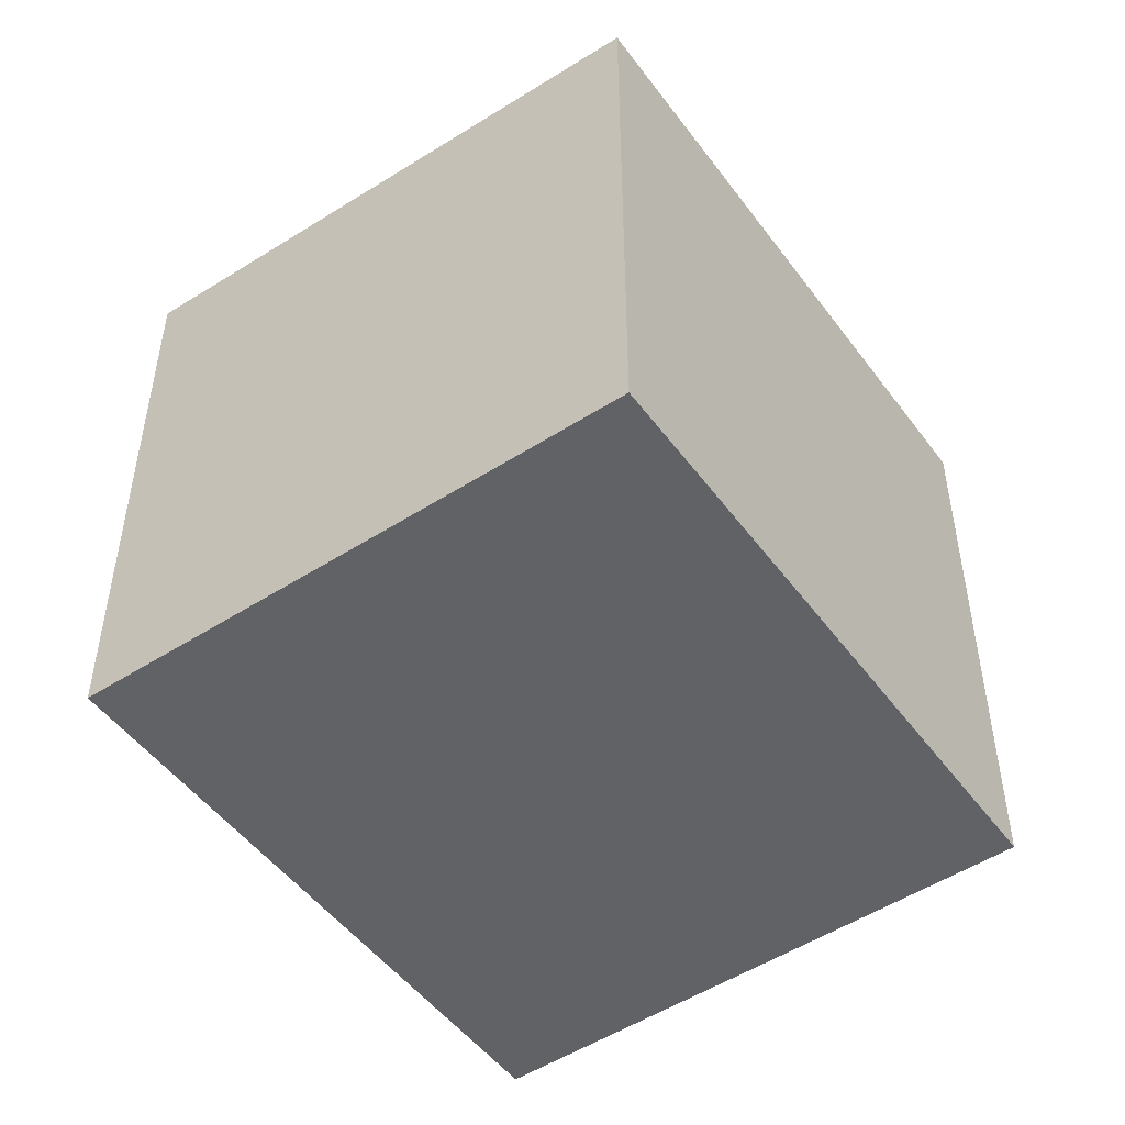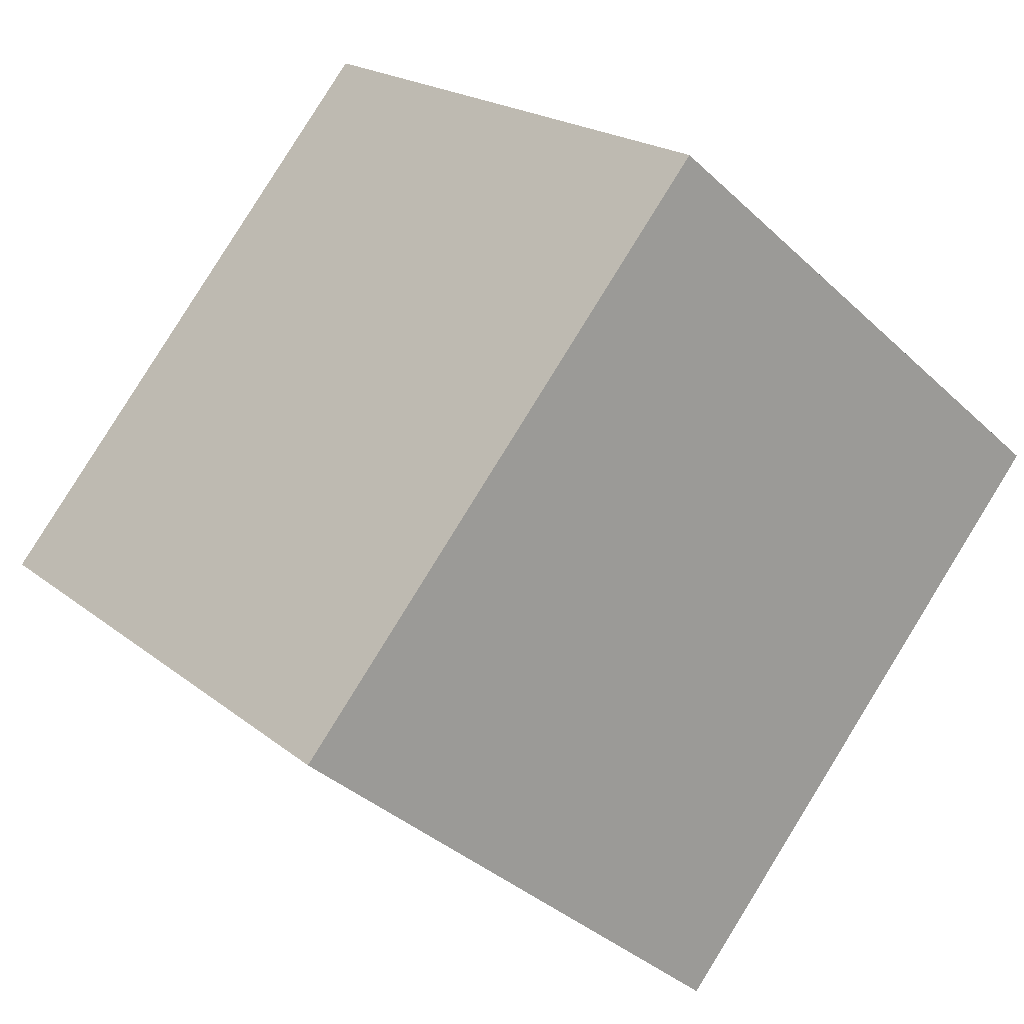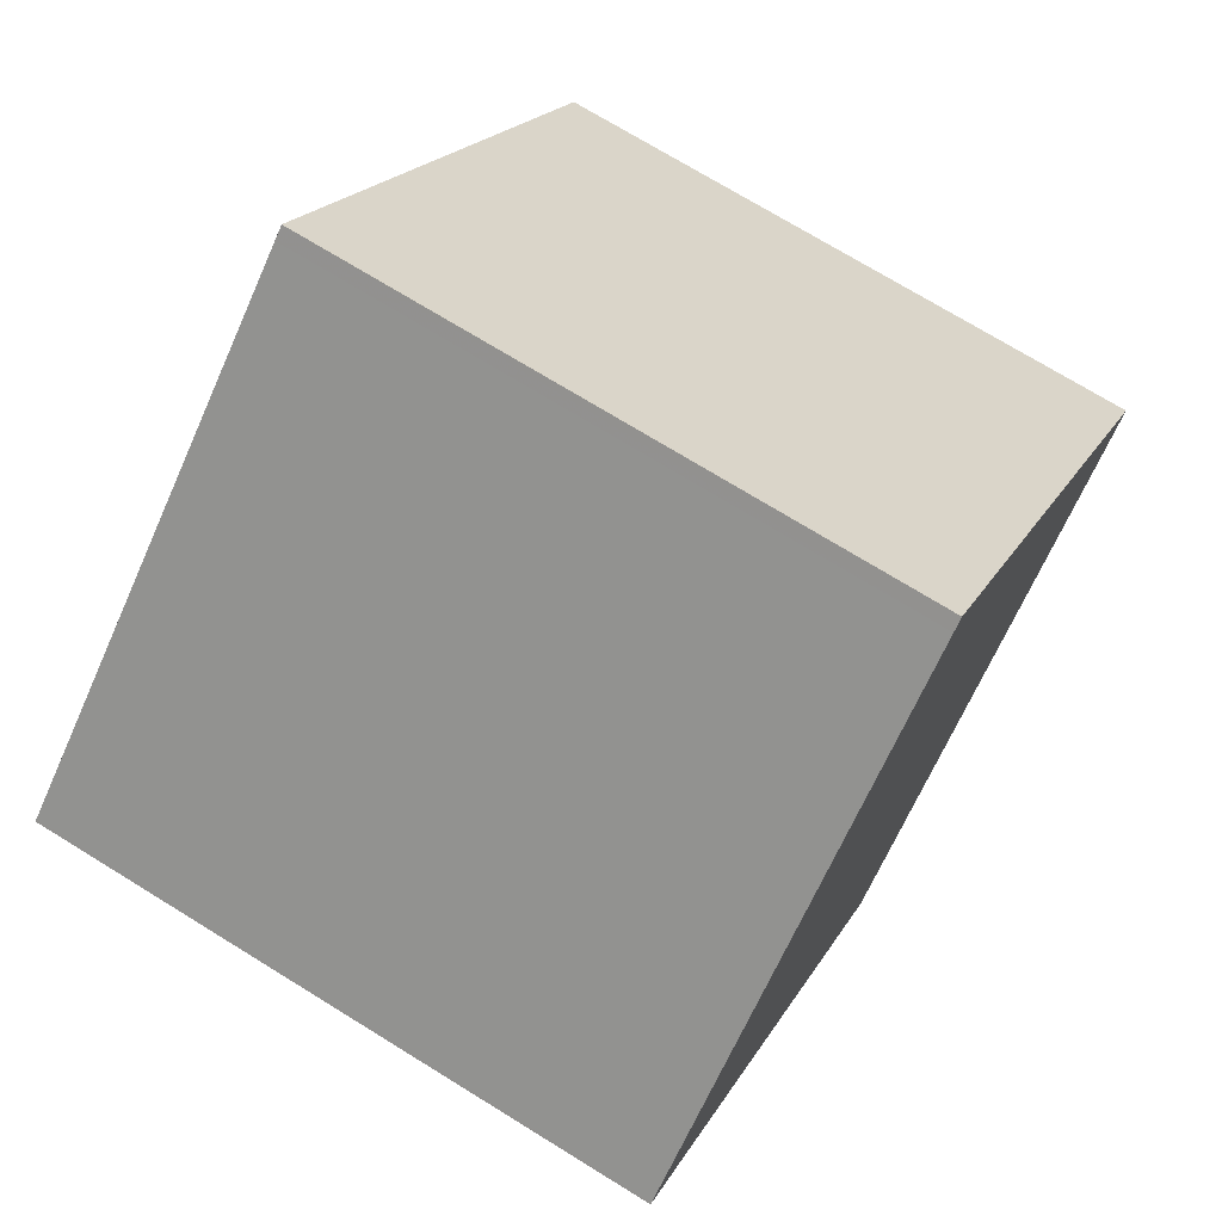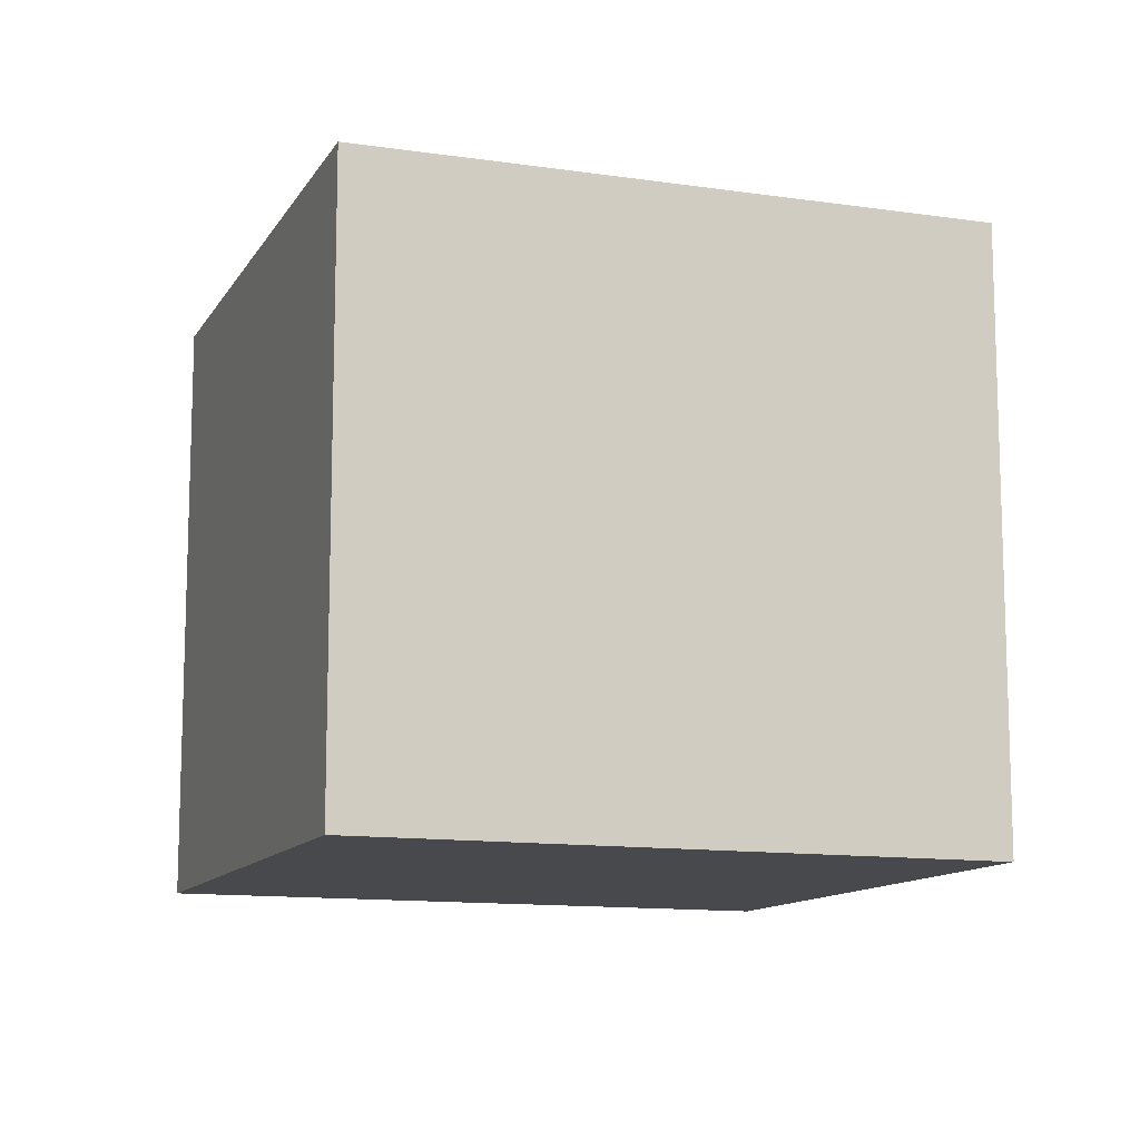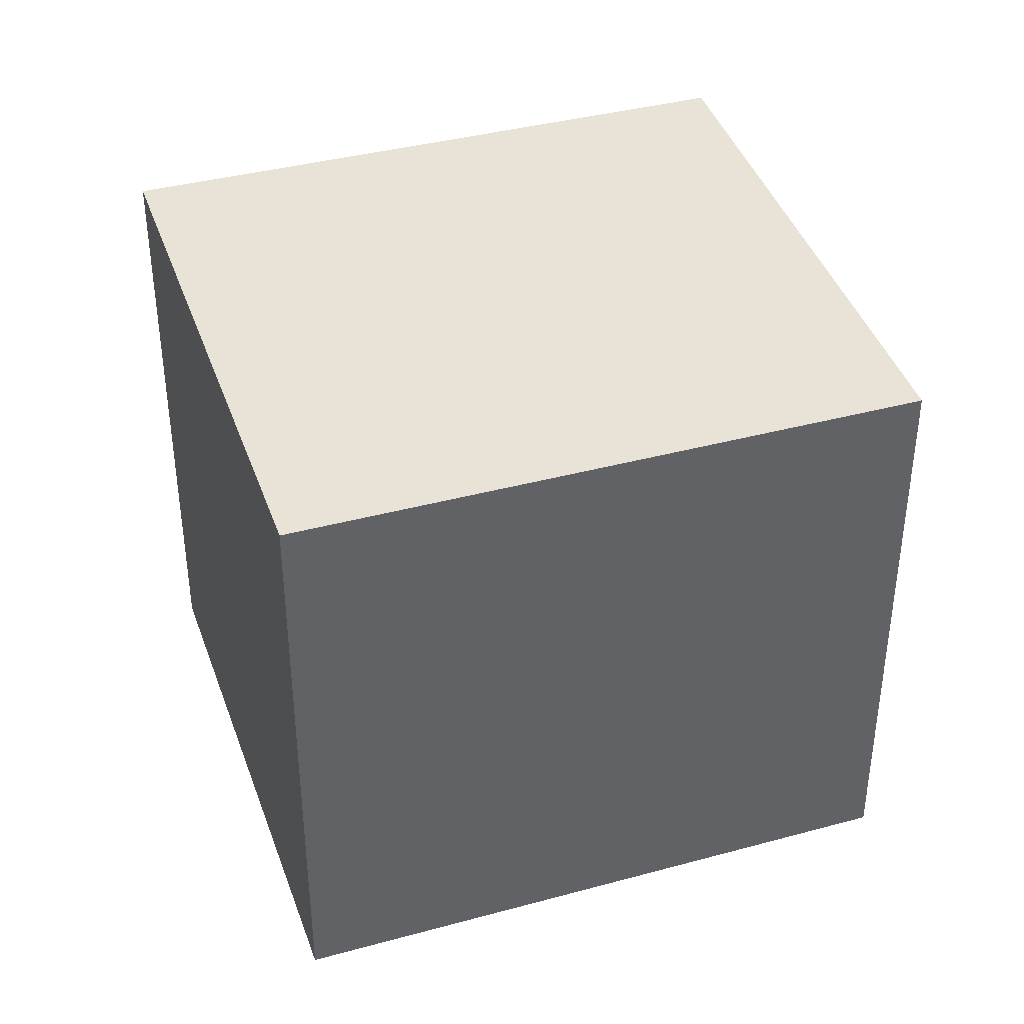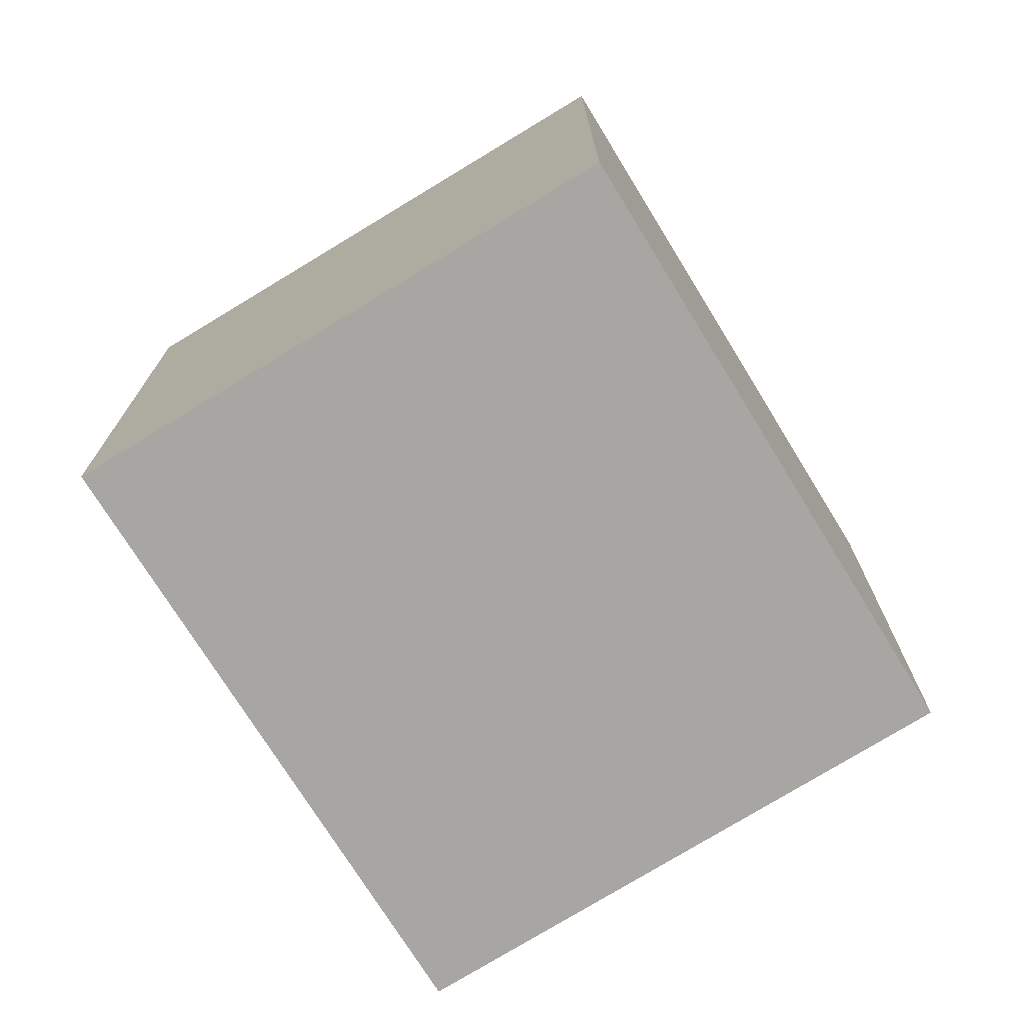
<metadata>
{"format":"obj","ext":"obj","renderer":"f3d","projection":"perspective","resolution":1024,"background":"white","views":[{"elev":-50.6,"azim":75.1,"up":"+Z"},{"elev":19.7,"azim":145.3,"up":"+Y"},{"elev":73.0,"azim":-58.4,"up":"+Y"},{"elev":-12.0,"azim":-70.7,"up":"+Z"},{"elev":40.4,"azim":111.3,"up":"+Z"},{"elev":-74.3,"azim":71.4,"up":"+Z"}]}
</metadata>
<code>
v -1951 -1209 2.93
v -1949 -1207 2.876
v -1947 -1210 2.894
v -1949 -1212 2.949
v -1951 -1209 2.93
v -1949 -1207 2.876
v -1949 -1207 2.877
v -1949 -1207 2.877
v -1947 -1210 2.896
v -1949 -1211 2.949
v -1947 -1210 2.896
v -1947 -1210 2.894
v -1949 -1211 2.949
v -1951 -1209 2.93
v -1949 -1211 2.949
v -1951 -1209 2.93
v -1951 -1209 2.93
v -1951 -1209 2.93
v -1951 -1209 -4.441e-16
v -1951 -1209 0
v -1949 -1207 2.876
v -1949 -1207 2.876
v -1949 -1207 0
v -1949 -1207 -4.441e-16
v -1947 -1210 2.896
v -1947 -1210 2.894
v -1947 -1210 0
v -1947 -1210 0
v -1949 -1211 2.949
v -1949 -1212 2.949
v -1949 -1212 0
v -1949 -1211 0
v -1951 -1209 2.93
v -1951 -1209 2.93
v -1951 -1209 0
v -1951 -1209 -4.441e-16
v -1947 -1210 2.894
v -1949 -1207 2.876
v -1949 -1207 -4.441e-16
v -1947 -1210 -4.441e-16
v -1949 -1207 2.876
v -1949 -1207 2.877
v -1949 -1207 -4.441e-16
v -1949 -1207 0
v -1949 -1211 2.949
v -1947 -1210 2.896
v -1947 -1210 0
v -1949 -1211 0
v -1951 -1209 2.93
v -1949 -1211 2.949
v -1949 -1211 0
v -1951 -1209 0
v -1947 -1210 2.894
v -1947 -1210 2.894
v -1947 -1210 -4.441e-16
v -1947 -1210 0
v -1949 -1212 2.949
v -1949 -1211 2.949
v -1949 -1211 0
v -1949 -1212 0
v -1949 -1207 2.877
v -1951 -1209 2.93
v -1951 -1209 0
v -1949 -1207 -4.441e-16
v -1951 -1209 0
v -1949 -1207 0
v -1947 -1210 0
v -1949 -1212 0
f 12 3 9 11
f 8 2 6 7
f 16 8 7 14
f 13 11 9 15
f 14 7 11 13
f 11 7 6 12
f 13 10 5 14
f 15 4 10 13
f 14 5 1 16
f 18 19 20 17
f 22 23 24 21
f 26 27 28 25
f 30 31 32 29
f 34 35 36 33
f 38 39 40 37
f 42 43 44 41
f 46 47 48 45
f 50 51 52 49
f 54 55 56 53
f 58 59 60 57
f 62 63 64 61
f 66 67 68 65

</code>
